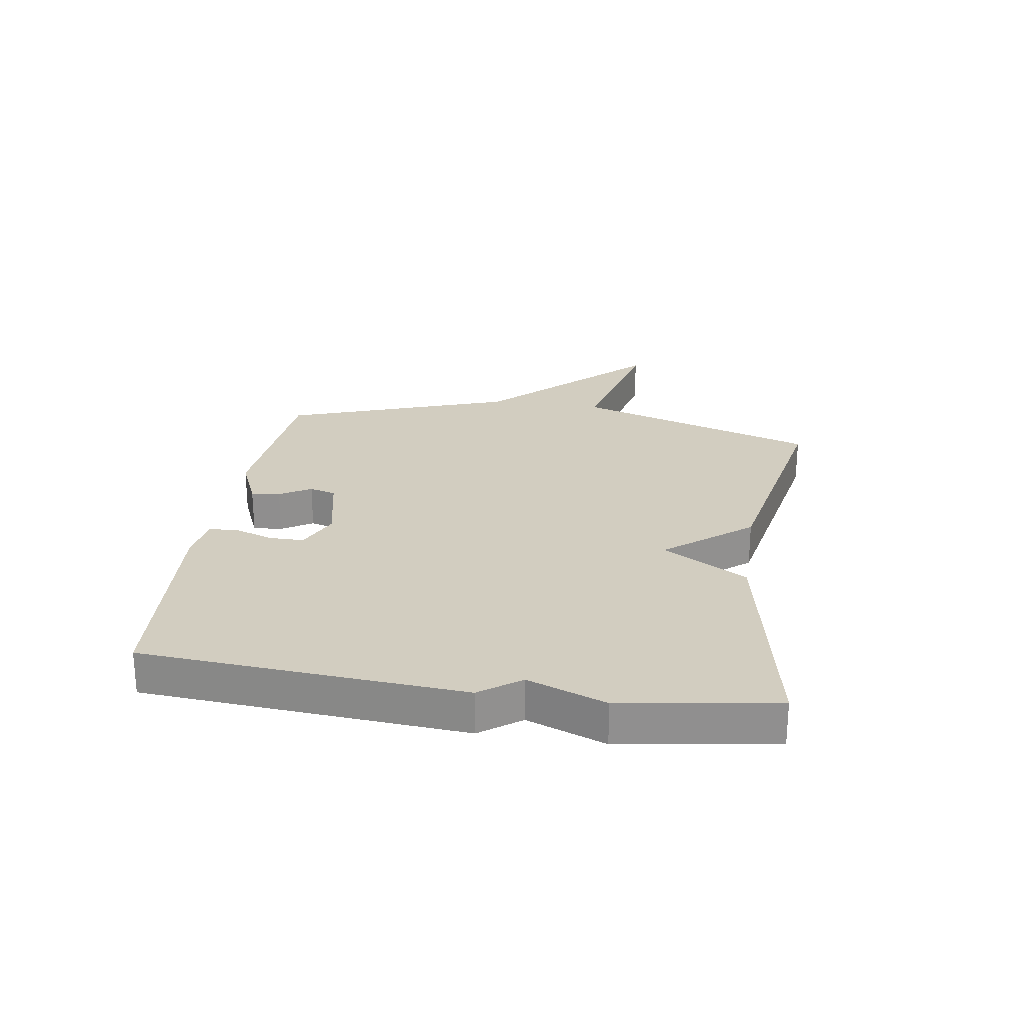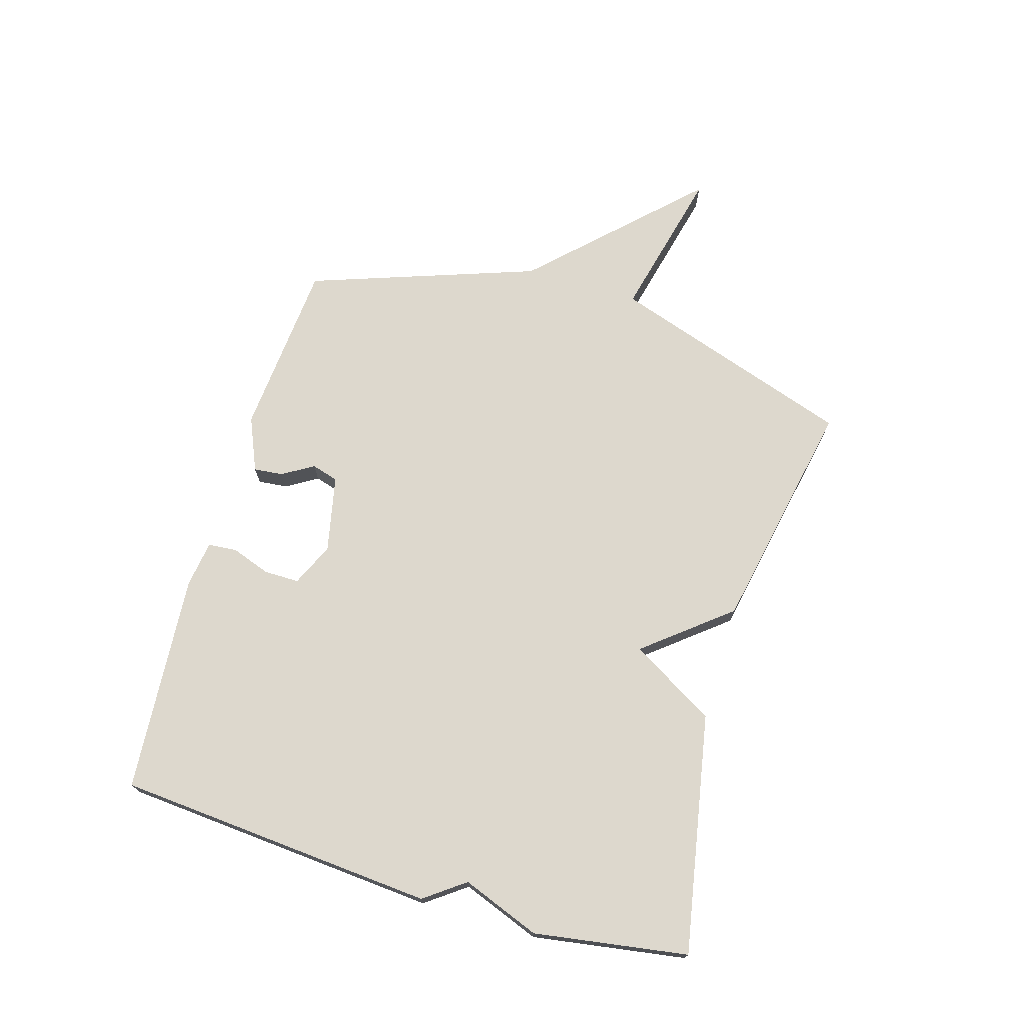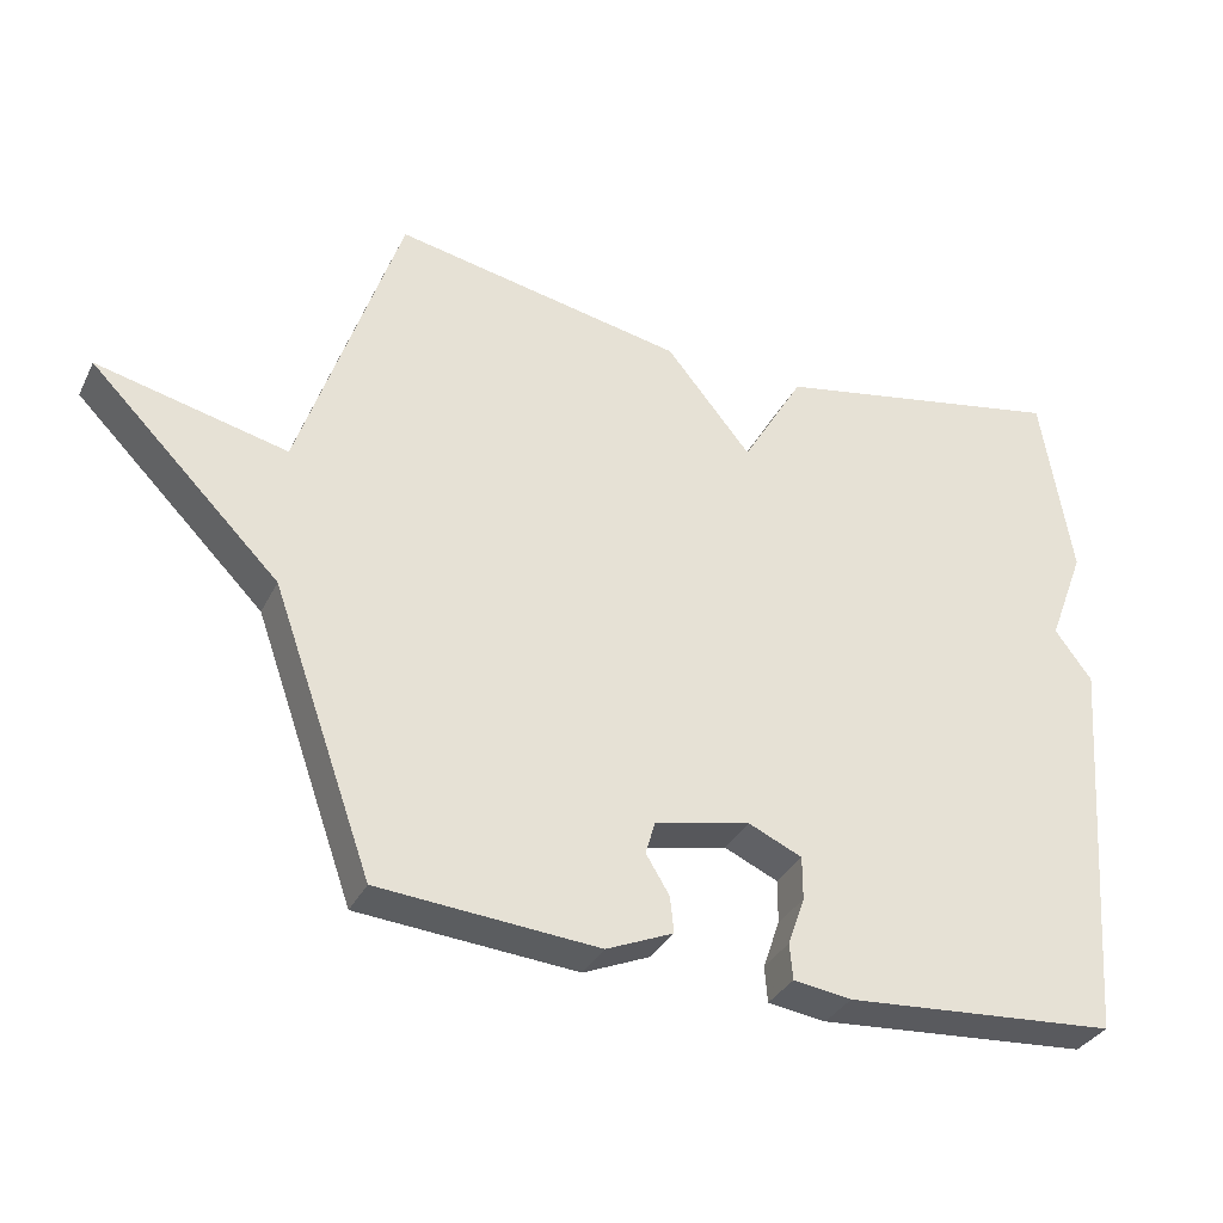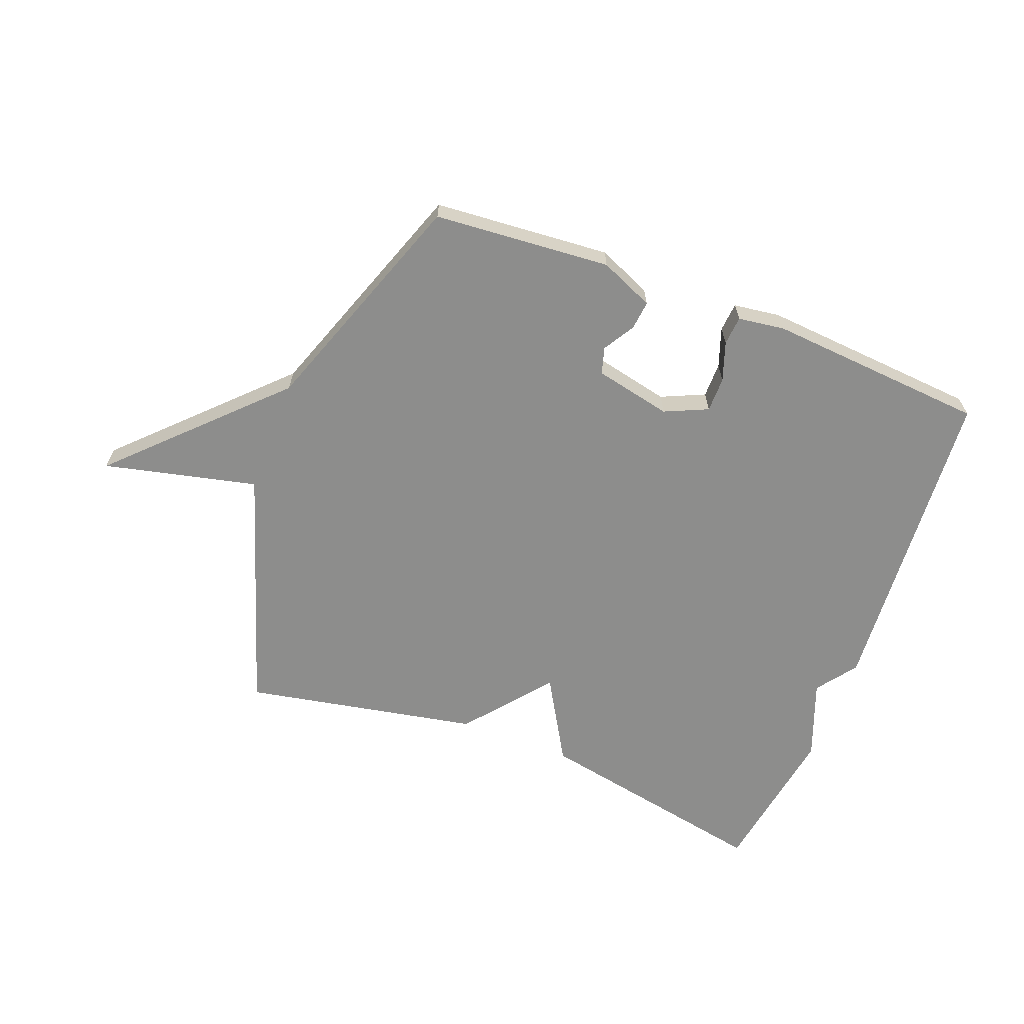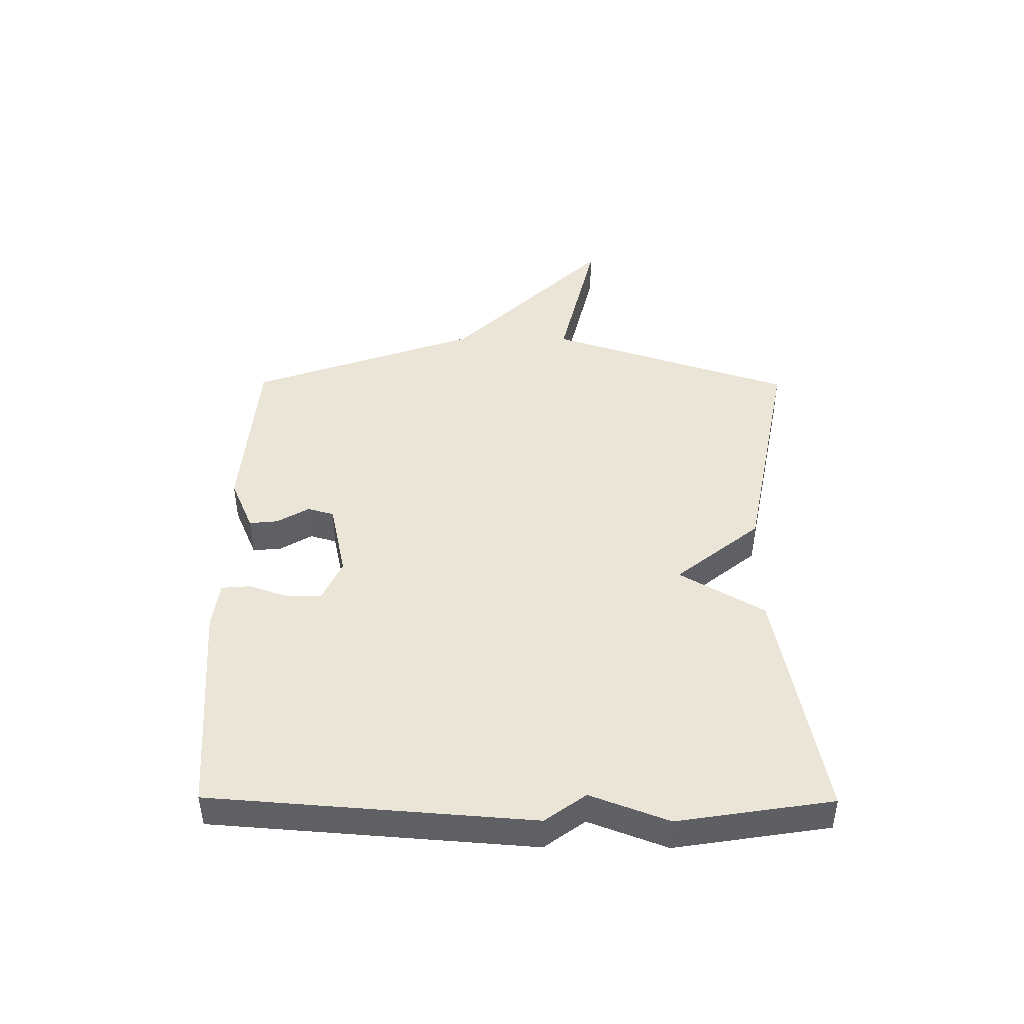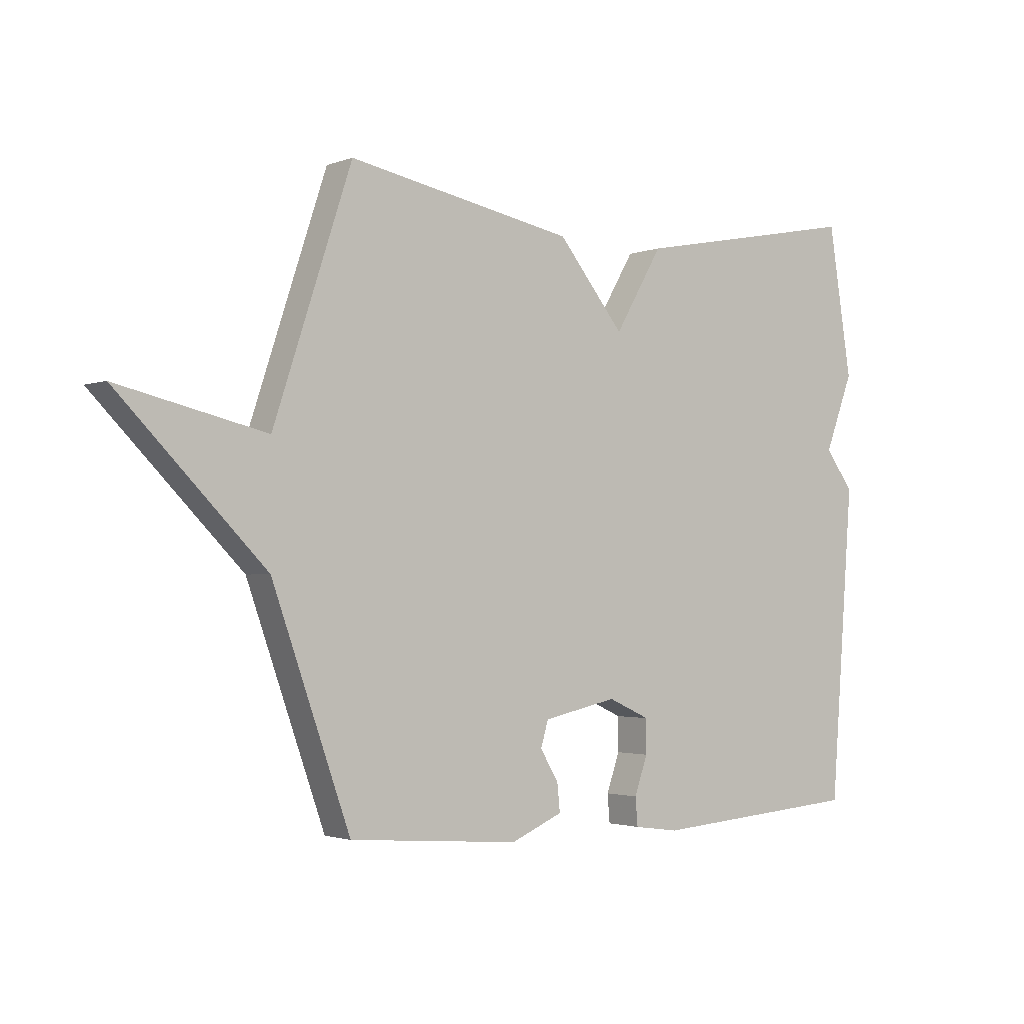
<metadata>
{"format":"obj","ext":"obj","renderer":"f3d","projection":"perspective","resolution":1024,"background":"white","views":[{"elev":24.6,"azim":-81.3,"up":"+Y"},{"elev":72.1,"azim":-73.3,"up":"+Y"},{"elev":-33.6,"azim":156.6,"up":"+Z"},{"elev":-64.5,"azim":158.9,"up":"+Y"},{"elev":44.4,"azim":-89.6,"up":"+Y"},{"elev":-2.1,"azim":142.6,"up":"+Z"}]}
</metadata>
<code>
v 0.5 0.07 -0.5
v 0.201 0.07 -0.524
v 0.11 0.07 -0.485
v 0.115 0.07 -0.436
v 0.147 0.07 -0.383
v 0.134 0.07 -0.338
v 0.004 0.07 -0.31
v -0.069 0.07 -0.343
v -0.069 0.07 -0.402
v -0.046 0.07 -0.468
v -0.05 0.07 -0.517
v -0.129 0.07 -0.528
v -0.5 0.07 -0.5
v -0.541 0.07 0.04
v -0.491 0.07 0.108
v -0.541 0.07 0.24
v -0.5 0.07 0.5
v -0.097 0.07 0.423
v -0.013 0.07 0.28
v 0.103 0.07 0.423
v 0.5 0.07 0.5
v 0.637 0.07 0.086
v 0.896 0.07 0.147
v 0.637 0.07 -0.114
v 0.5 0 -0.5
v 0.201 0 -0.524
v 0.11 0 -0.485
v 0.115 0 -0.436
v 0.147 0 -0.383
v 0.134 0 -0.338
v 0.004 0 -0.31
v -0.069 0 -0.343
v -0.069 0 -0.402
v -0.046 0 -0.468
v -0.05 0 -0.517
v -0.129 0 -0.528
v -0.5 0 -0.5
v -0.541 0 0.04
v -0.491 0 0.108
v -0.541 0 0.24
v -0.5 0 0.5
v -0.097 0 0.423
v -0.013 0 0.28
v 0.103 0 0.423
v 0.5 0 0.5
v 0.637 0 0.086
v 0.896 0 0.147
v 0.637 0 -0.114
f 22 23 24
f 24 1 2
f 22 24 2
f 21 22 2
f 20 21 2
f 19 20 2
f 17 18 19
f 16 17 19
f 15 16 19
f 13 14 15
f 12 13 15
f 11 12 15
f 10 11 15
f 9 10 15
f 8 9 15
f 7 8 15 19
f 6 7 19
f 5 6 19 2
f 2 3 4 5
f 48 47 46
f 26 25 48
f 26 48 46
f 26 46 45
f 26 45 44
f 26 44 43
f 43 42 41
f 43 41 40
f 43 40 39
f 39 38 37
f 39 37 36
f 39 36 35
f 39 35 34
f 39 34 33
f 39 33 32
f 43 39 32 31
f 43 31 30
f 26 43 30 29
f 29 28 27 26
f 1 25 26 2
f 2 26 27 3
f 3 27 28 4
f 4 28 29 5
f 5 29 30 6
f 6 30 31 7
f 7 31 32 8
f 8 32 33 9
f 9 33 34 10
f 10 34 35 11
f 11 35 36 12
f 12 36 37 13
f 13 37 38 14
f 14 38 39 15
f 15 39 40 16
f 16 40 41 17
f 17 41 42 18
f 18 42 43 19
f 19 43 44 20
f 20 44 45 21
f 21 45 46 22
f 22 46 47 23
f 23 47 48 24
f 24 48 25 1

</code>
